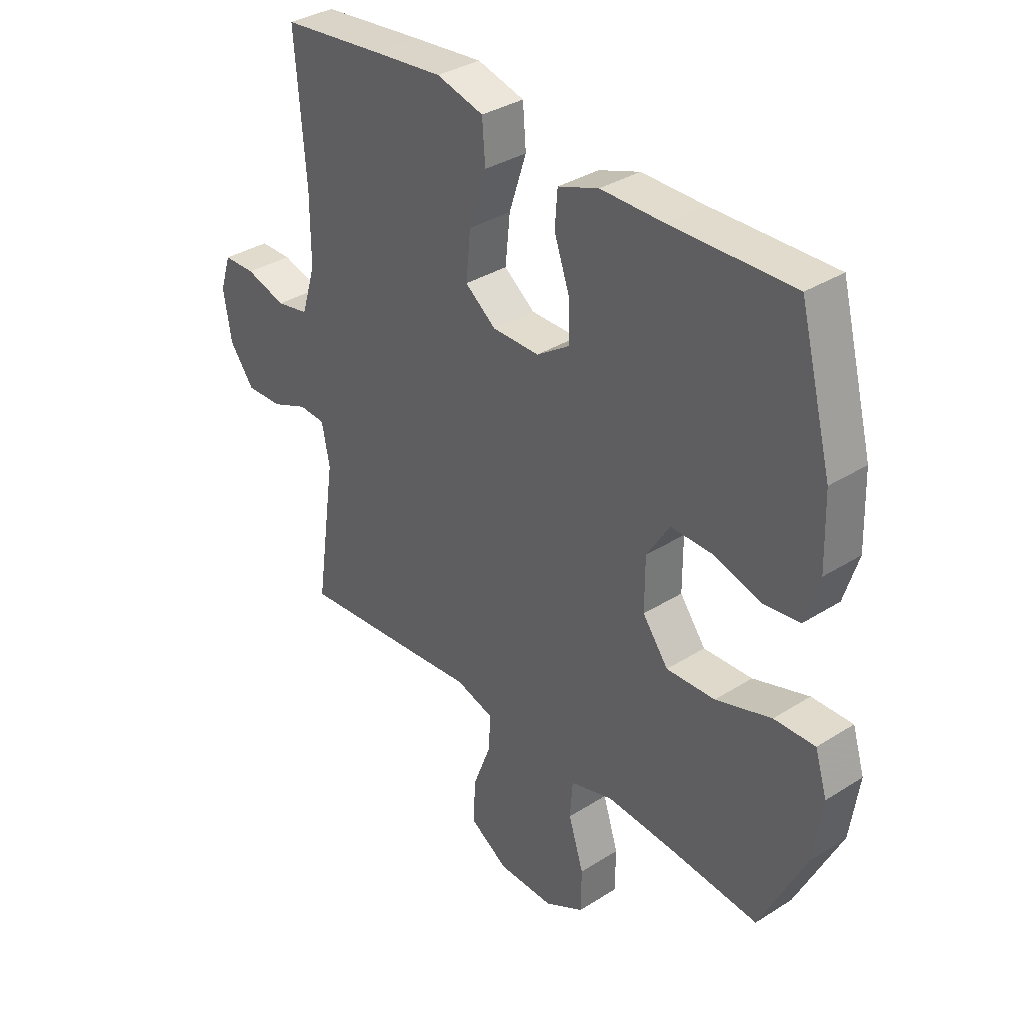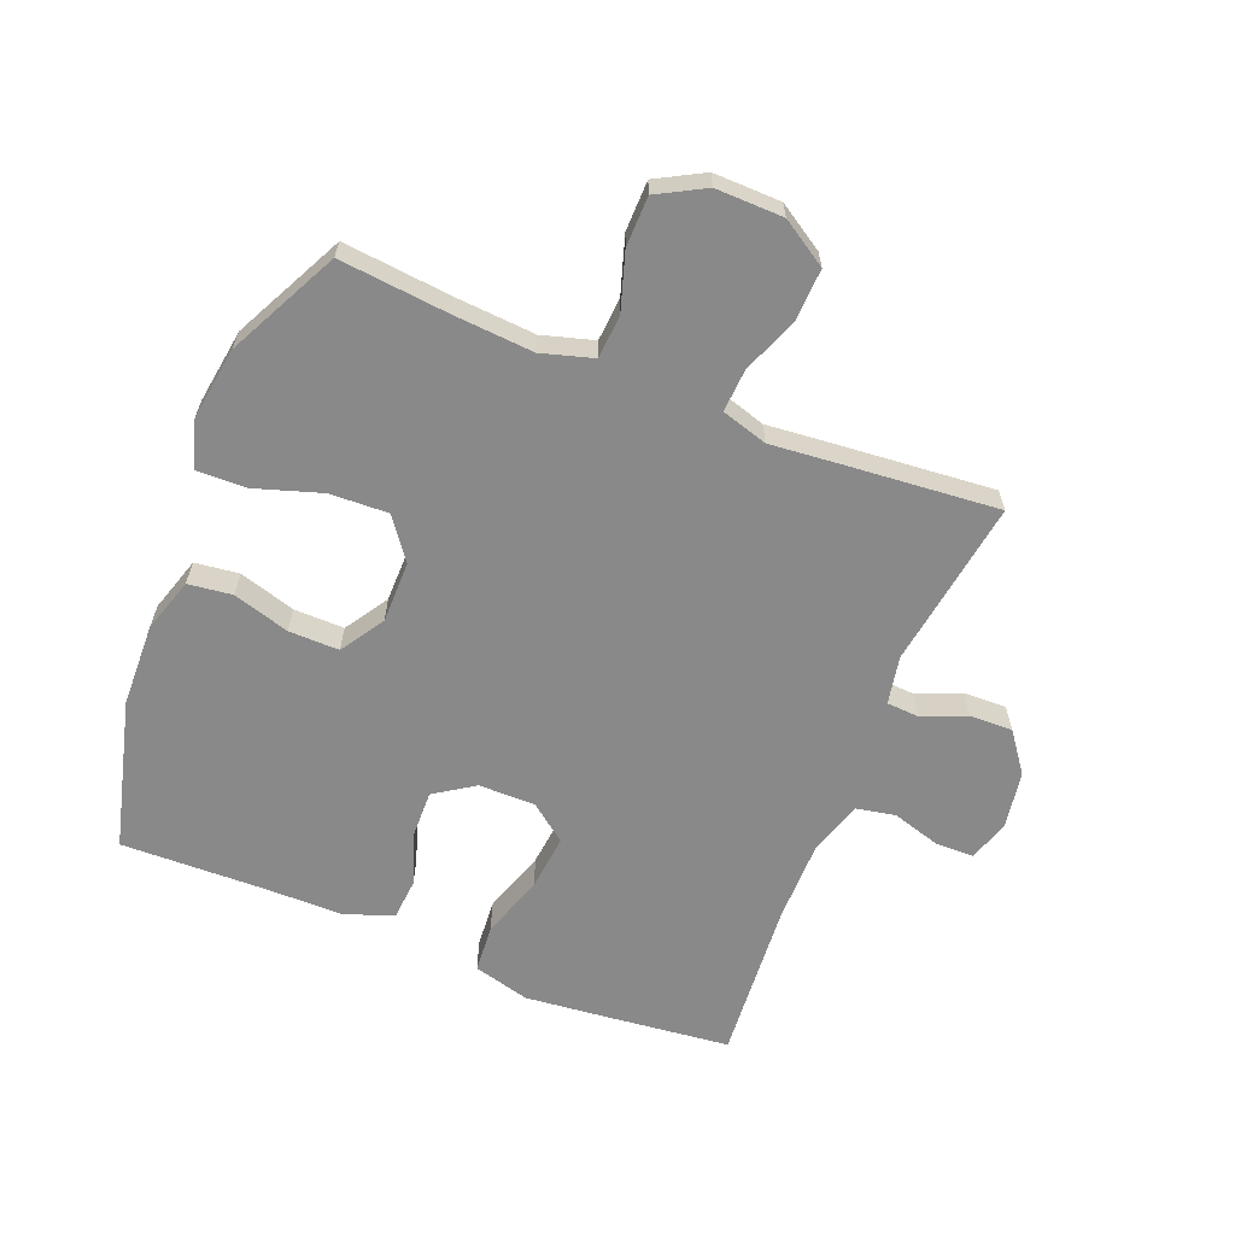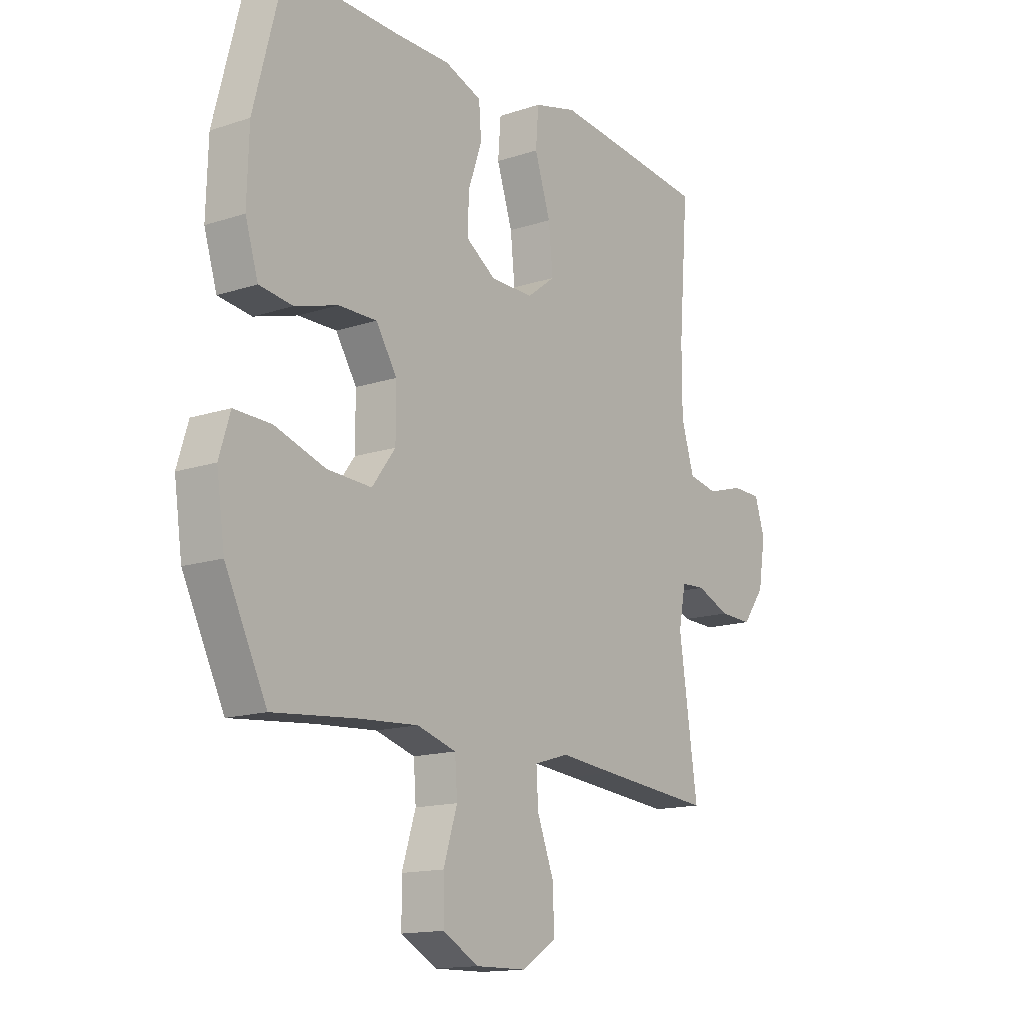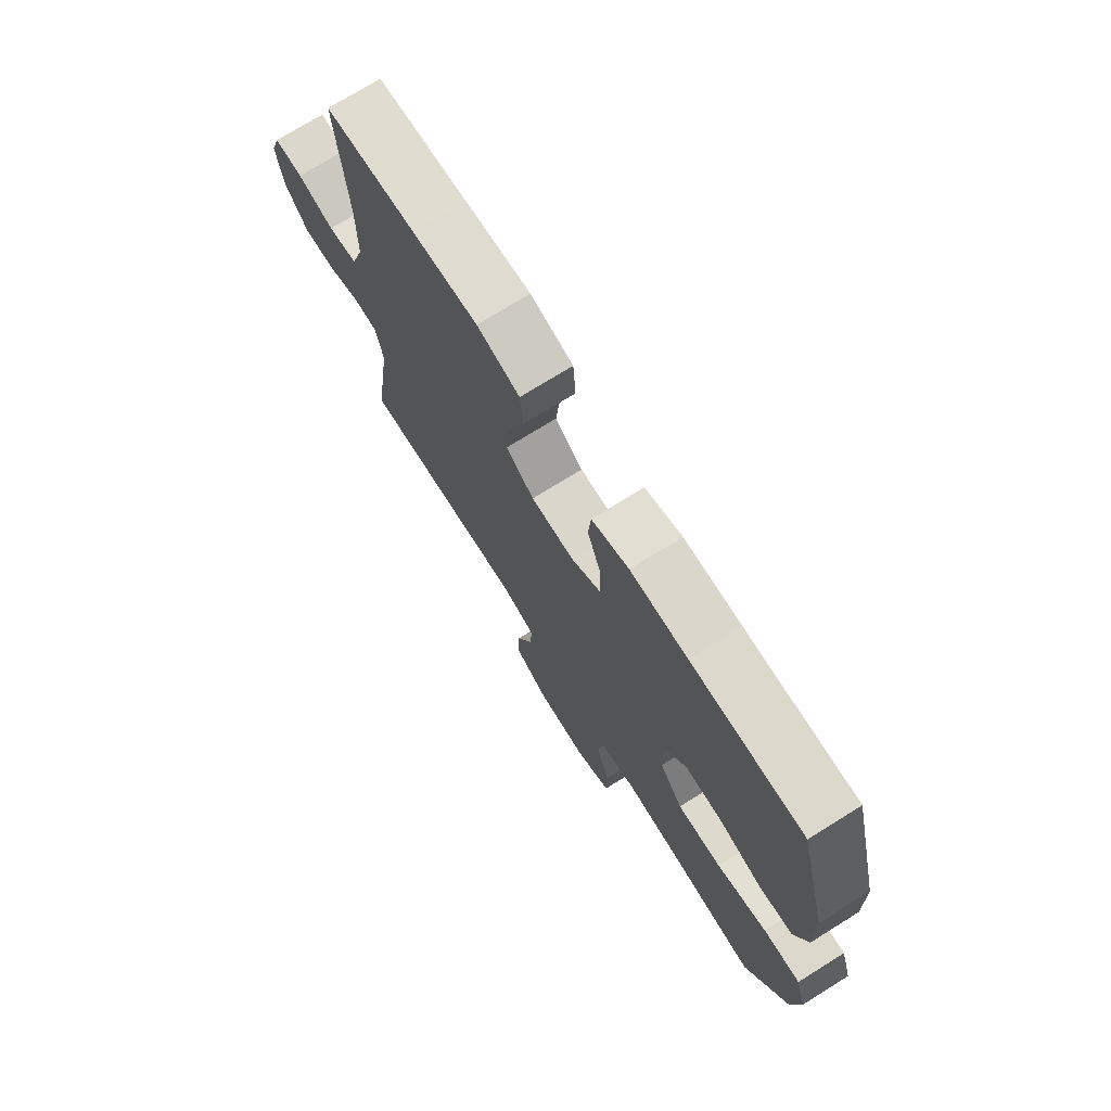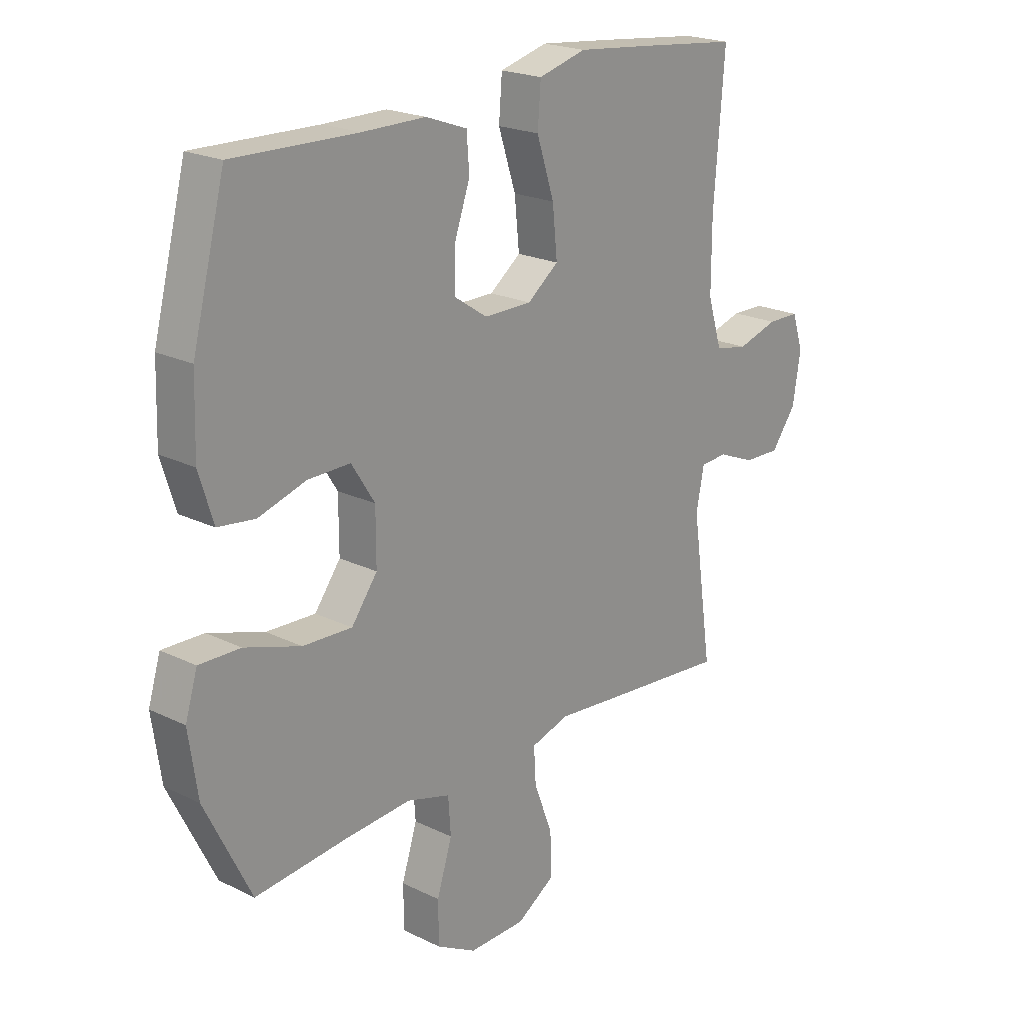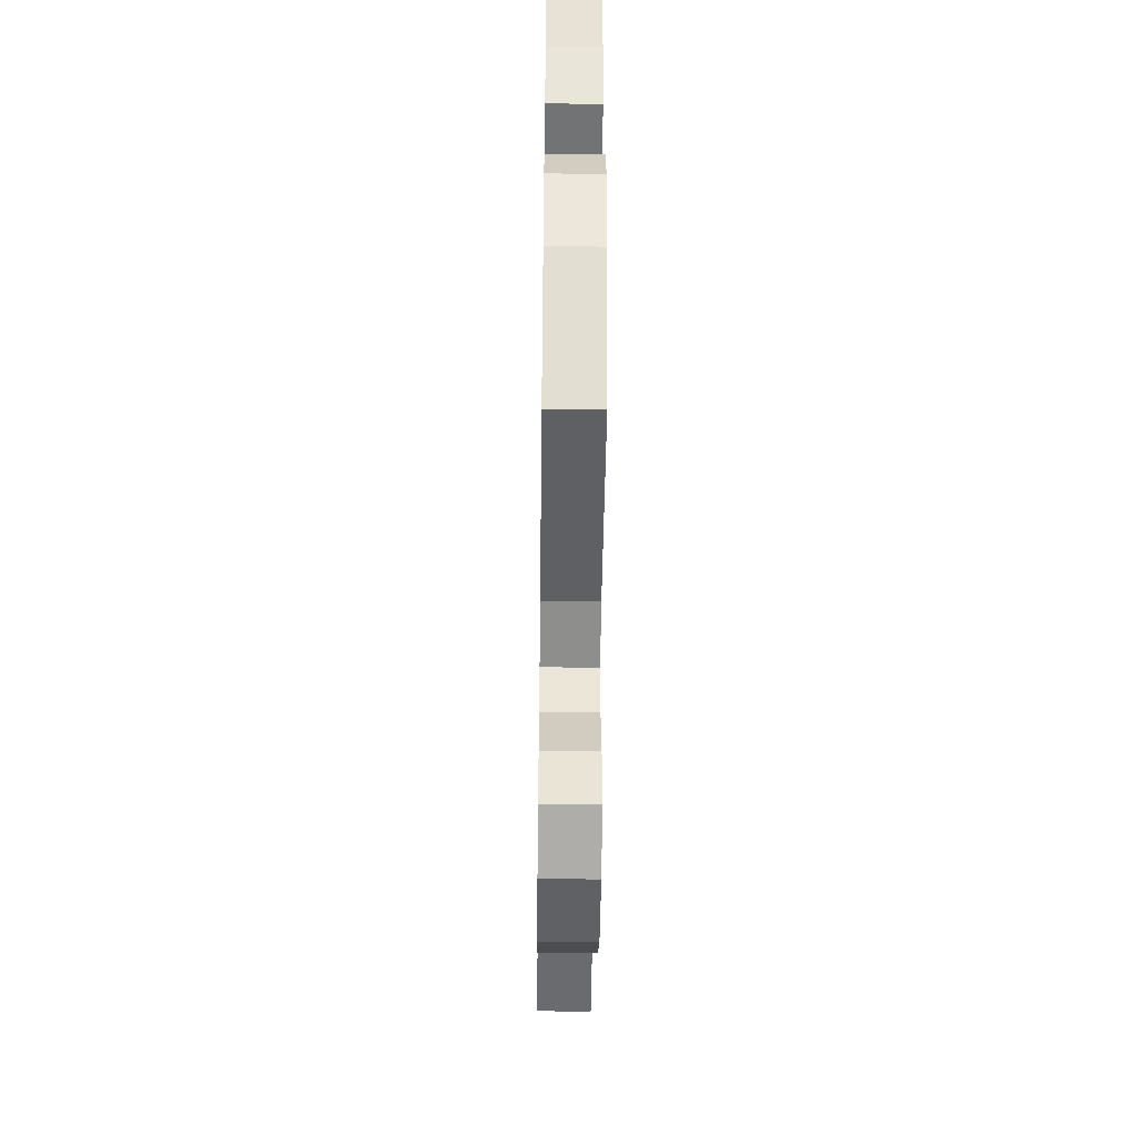
<metadata>
{"format":"obj","ext":"obj","renderer":"f3d","projection":"perspective","resolution":1024,"background":"white","views":[{"elev":34.7,"azim":49.7,"up":"+Z"},{"elev":-63.0,"azim":158.1,"up":"+Y"},{"elev":-14.7,"azim":125.6,"up":"+Z"},{"elev":73.7,"azim":58.1,"up":"+Z"},{"elev":21.2,"azim":131.1,"up":"+Z"},{"elev":-48.4,"azim":89.3,"up":"+Z"}]}
</metadata>
<code>
v -0.5 0.07 -0.5
v -0.461 0.07 -0.231
v -0.476 0.07 -0.155
v -0.527 0.07 -0.152
v -0.597 0.07 -0.181
v -0.666 0.07 -0.183
v -0.713 0.07 -0.12
v -0.728 0.07 -0.028
v -0.707 0.07 0.037
v -0.646 0.07 0.038
v -0.569 0.07 0.015
v -0.507 0.07 0.027
v -0.48 0.07 0.115
v -0.48 0.07 0.244
v -0.5 0.07 0.5
v -0.308 0.07 0.521
v -0.171 0.07 0.535
v -0.081 0.07 0.511
v -0.075 0.07 0.435
v -0.108 0.07 0.334
v -0.117 0.07 0.245
v -0.058 0.07 0.2
v 0.032 0.07 0.2
v 0.095 0.07 0.242
v 0.093 0.07 0.317
v 0.064 0.07 0.4
v 0.069 0.07 0.466
v 0.147 0.07 0.494
v 0.266 0.07 0.494
v 0.5 0.07 0.5
v 0.562 0.07 0.261
v 0.566 0.07 0.129
v 0.539 0.07 0.042
v 0.469 0.07 0.033
v 0.379 0.07 0.06
v 0.299 0.07 0.061
v 0.255 0.07 -0.008
v 0.255 0.07 -0.106
v 0.304 0.07 -0.172
v 0.397 0.07 -0.168
v 0.503 0.07 -0.134
v 0.581 0.07 -0.132
v 0.604 0.07 -0.207
v 0.587 0.07 -0.324
v 0.5 0.07 -0.5
v 0.327 0.07 -0.483
v 0.2 0.07 -0.474
v 0.118 0.07 -0.498
v 0.113 0.07 -0.567
v 0.142 0.07 -0.658
v 0.141 0.07 -0.738
v 0.066 0.07 -0.779
v -0.041 0.07 -0.777
v -0.114 0.07 -0.731
v -0.111 0.07 -0.649
v -0.076 0.07 -0.558
v -0.072 0.07 -0.49
v -0.145 0.07 -0.468
v -0.262 0.07 -0.479
v -0.5 0 -0.5
v -0.461 0 -0.231
v -0.476 0 -0.155
v -0.527 0 -0.152
v -0.597 0 -0.181
v -0.666 0 -0.183
v -0.713 0 -0.12
v -0.728 0 -0.028
v -0.707 0 0.037
v -0.646 0 0.038
v -0.569 0 0.015
v -0.507 0 0.027
v -0.48 0 0.115
v -0.48 0 0.244
v -0.5 0 0.5
v -0.308 0 0.521
v -0.171 0 0.535
v -0.081 0 0.511
v -0.075 0 0.435
v -0.108 0 0.334
v -0.117 0 0.245
v -0.058 0 0.2
v 0.032 0 0.2
v 0.095 0 0.242
v 0.093 0 0.317
v 0.064 0 0.4
v 0.069 0 0.466
v 0.147 0 0.494
v 0.266 0 0.494
v 0.5 0 0.5
v 0.562 0 0.261
v 0.566 0 0.129
v 0.539 0 0.042
v 0.469 0 0.033
v 0.379 0 0.06
v 0.299 0 0.061
v 0.255 0 -0.008
v 0.255 0 -0.106
v 0.304 0 -0.172
v 0.397 0 -0.168
v 0.503 0 -0.134
v 0.581 0 -0.132
v 0.604 0 -0.207
v 0.587 0 -0.324
v 0.5 0 -0.5
v 0.327 0 -0.483
v 0.2 0 -0.474
v 0.118 0 -0.498
v 0.113 0 -0.567
v 0.142 0 -0.658
v 0.141 0 -0.738
v 0.066 0 -0.779
v -0.041 0 -0.777
v -0.114 0 -0.731
v -0.111 0 -0.649
v -0.076 0 -0.558
v -0.072 0 -0.49
v -0.145 0 -0.468
v -0.262 0 -0.479
f 58 59 1 2
f 57 58 2 3
f 53 54 55 56
f 53 56 57
f 52 53 57
f 49 50 51 52
f 48 49 52 57
f 47 48 57 3
f 43 44 45 46
f 43 46 47 3
f 40 41 42 43
f 39 40 43
f 32 33 34 35
f 32 35 36
f 29 30 31 32
f 29 32 36
f 28 29 36 37
f 25 26 27 28
f 24 25 28 37
f 17 18 19 20
f 17 20 21
f 14 15 16 17
f 13 14 17 21
f 12 13 21 22
f 8 9 10 11
f 8 11 12
f 7 8 12
f 4 5 6 7
f 39 43 3 4
f 38 39 4 7
f 23 24 37 38
f 22 23 38
f 7 12 22 38
f 61 60 118 117
f 62 61 117 116
f 115 114 113 112
f 116 115 112
f 116 112 111
f 111 110 109 108
f 116 111 108 107
f 62 116 107 106
f 105 104 103 102
f 62 106 105 102
f 102 101 100 99
f 102 99 98
f 94 93 92 91
f 95 94 91
f 91 90 89 88
f 95 91 88
f 96 95 88 87
f 87 86 85 84
f 96 87 84 83
f 79 78 77 76
f 80 79 76
f 76 75 74 73
f 80 76 73 72
f 81 80 72 71
f 70 69 68 67
f 71 70 67
f 71 67 66
f 66 65 64 63
f 63 62 102 98
f 66 63 98 97
f 97 96 83 82
f 97 82 81
f 97 81 71 66
f 1 60 61 2
f 2 61 62 3
f 3 62 63 4
f 4 63 64 5
f 5 64 65 6
f 6 65 66 7
f 7 66 67 8
f 8 67 68 9
f 9 68 69 10
f 10 69 70 11
f 11 70 71 12
f 12 71 72 13
f 13 72 73 14
f 14 73 74 15
f 15 74 75 16
f 16 75 76 17
f 17 76 77 18
f 18 77 78 19
f 19 78 79 20
f 20 79 80 21
f 21 80 81 22
f 22 81 82 23
f 23 82 83 24
f 24 83 84 25
f 25 84 85 26
f 26 85 86 27
f 27 86 87 28
f 28 87 88 29
f 29 88 89 30
f 30 89 90 31
f 31 90 91 32
f 32 91 92 33
f 33 92 93 34
f 34 93 94 35
f 35 94 95 36
f 36 95 96 37
f 37 96 97 38
f 38 97 98 39
f 39 98 99 40
f 40 99 100 41
f 41 100 101 42
f 42 101 102 43
f 43 102 103 44
f 44 103 104 45
f 45 104 105 46
f 46 105 106 47
f 47 106 107 48
f 48 107 108 49
f 49 108 109 50
f 50 109 110 51
f 51 110 111 52
f 52 111 112 53
f 53 112 113 54
f 54 113 114 55
f 55 114 115 56
f 56 115 116 57
f 57 116 117 58
f 58 117 118 59
f 59 118 60 1

</code>
